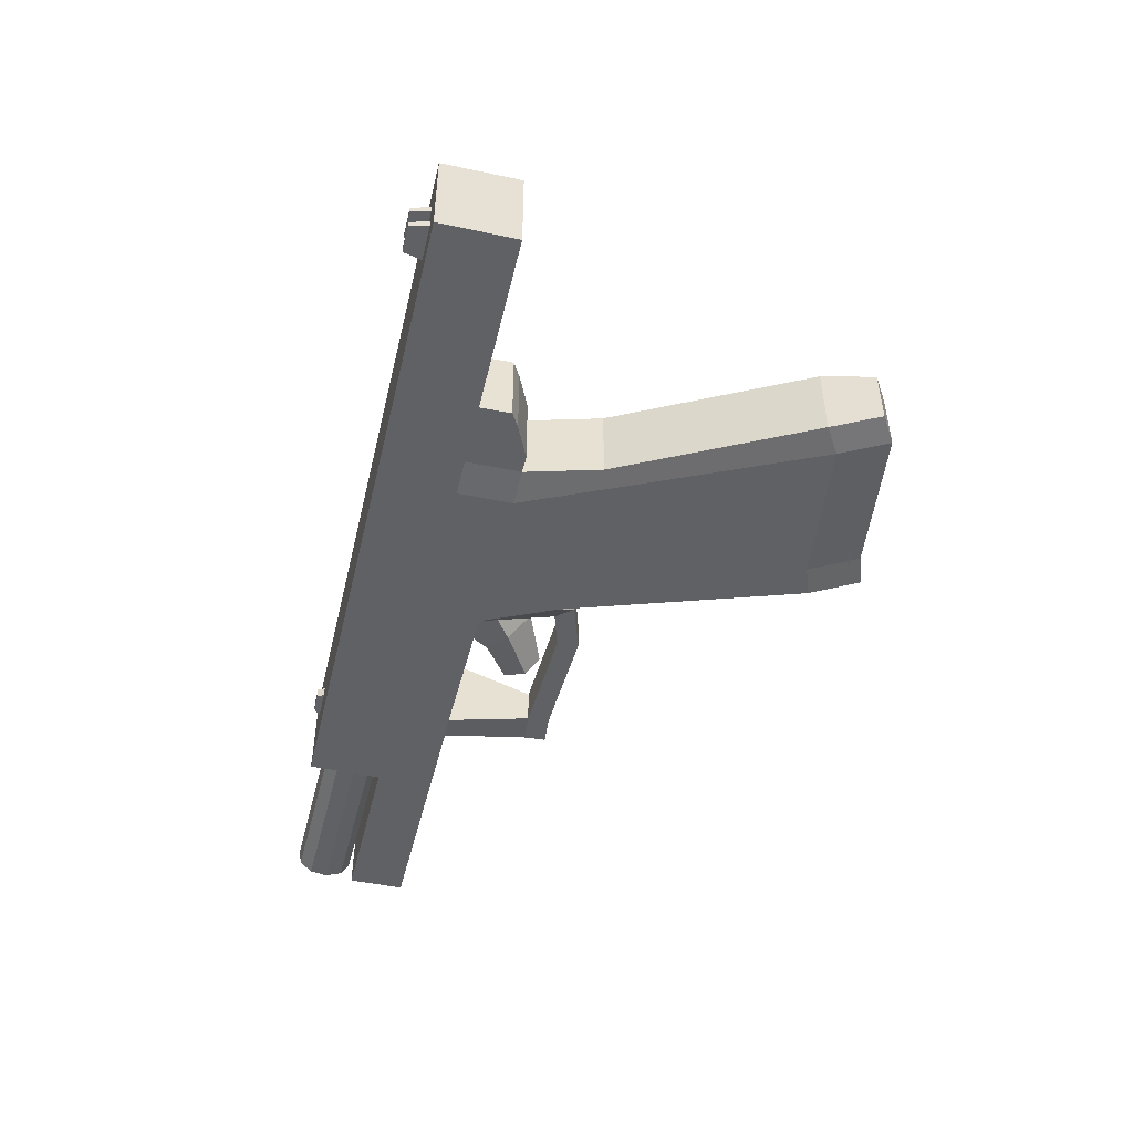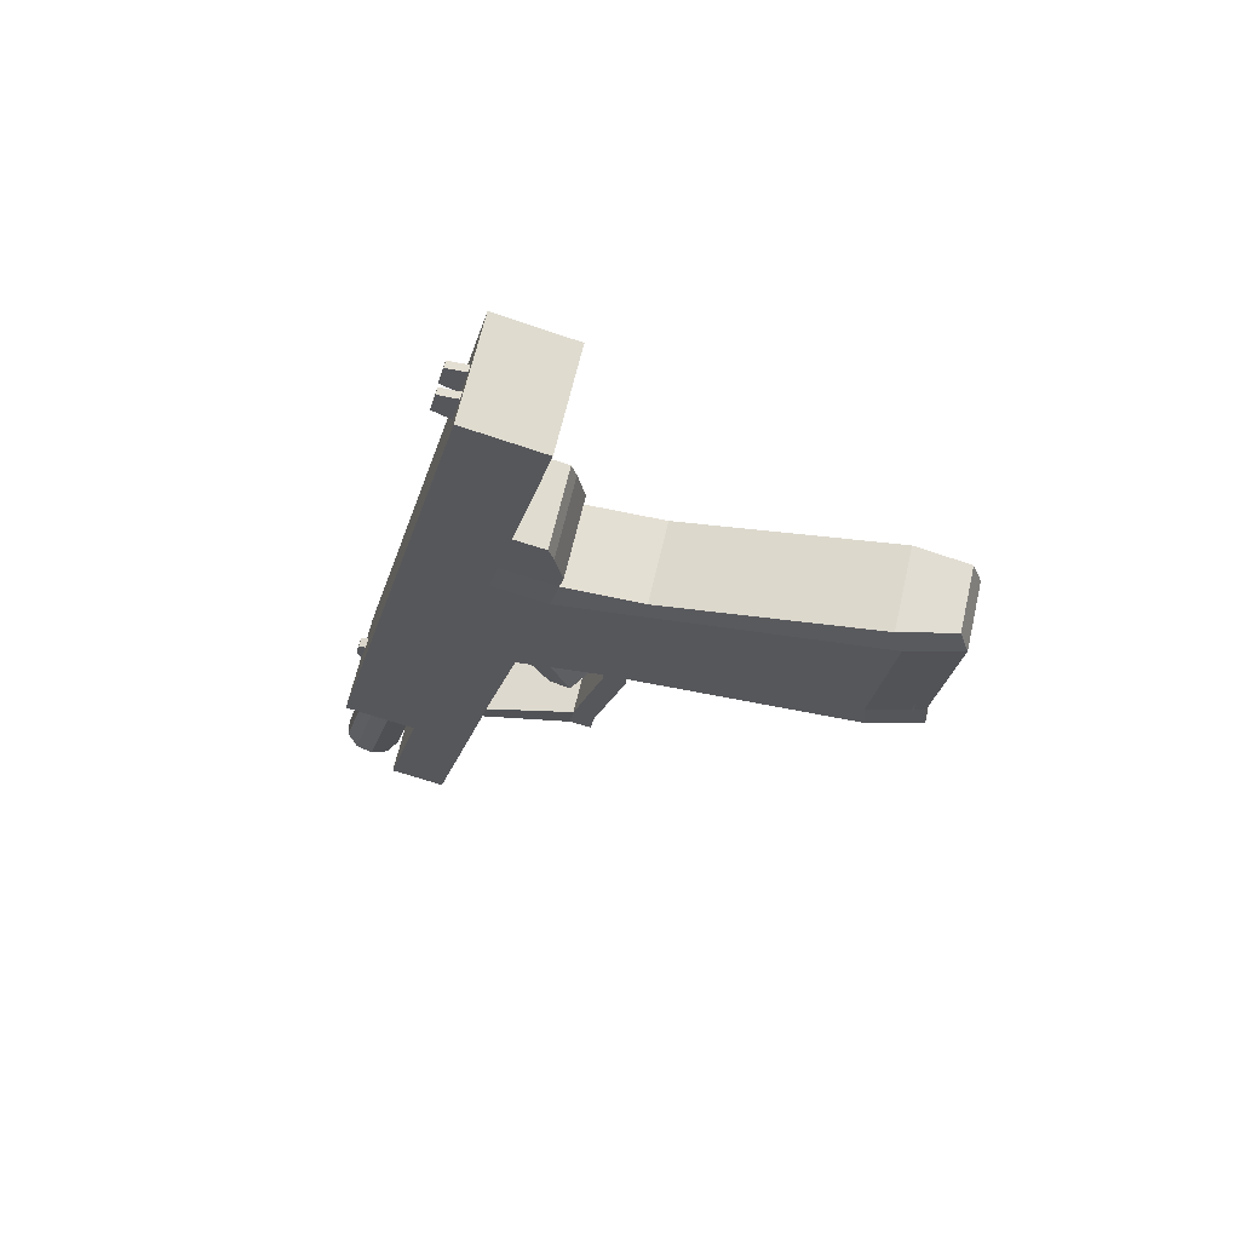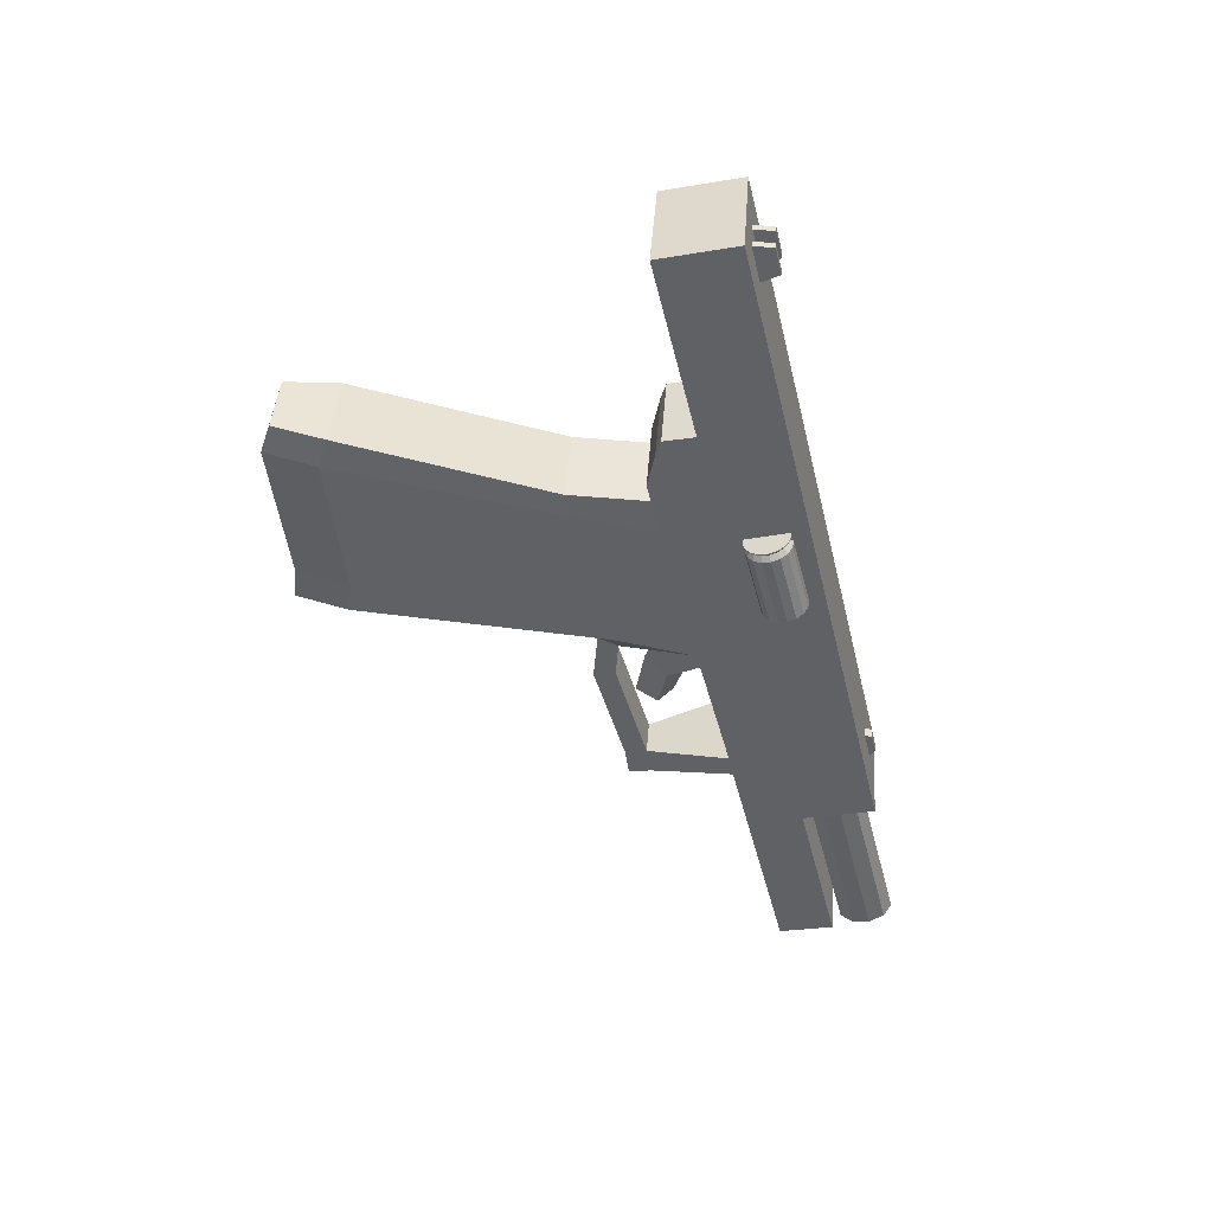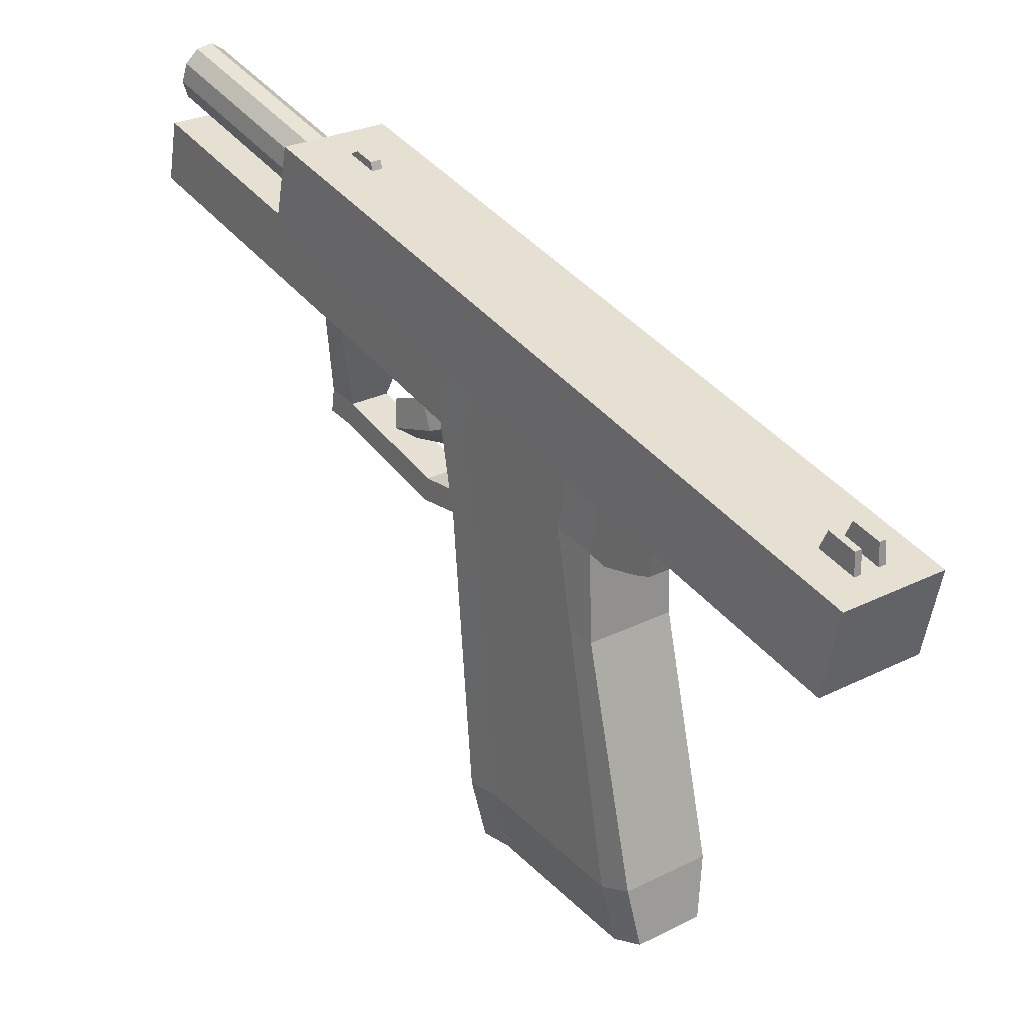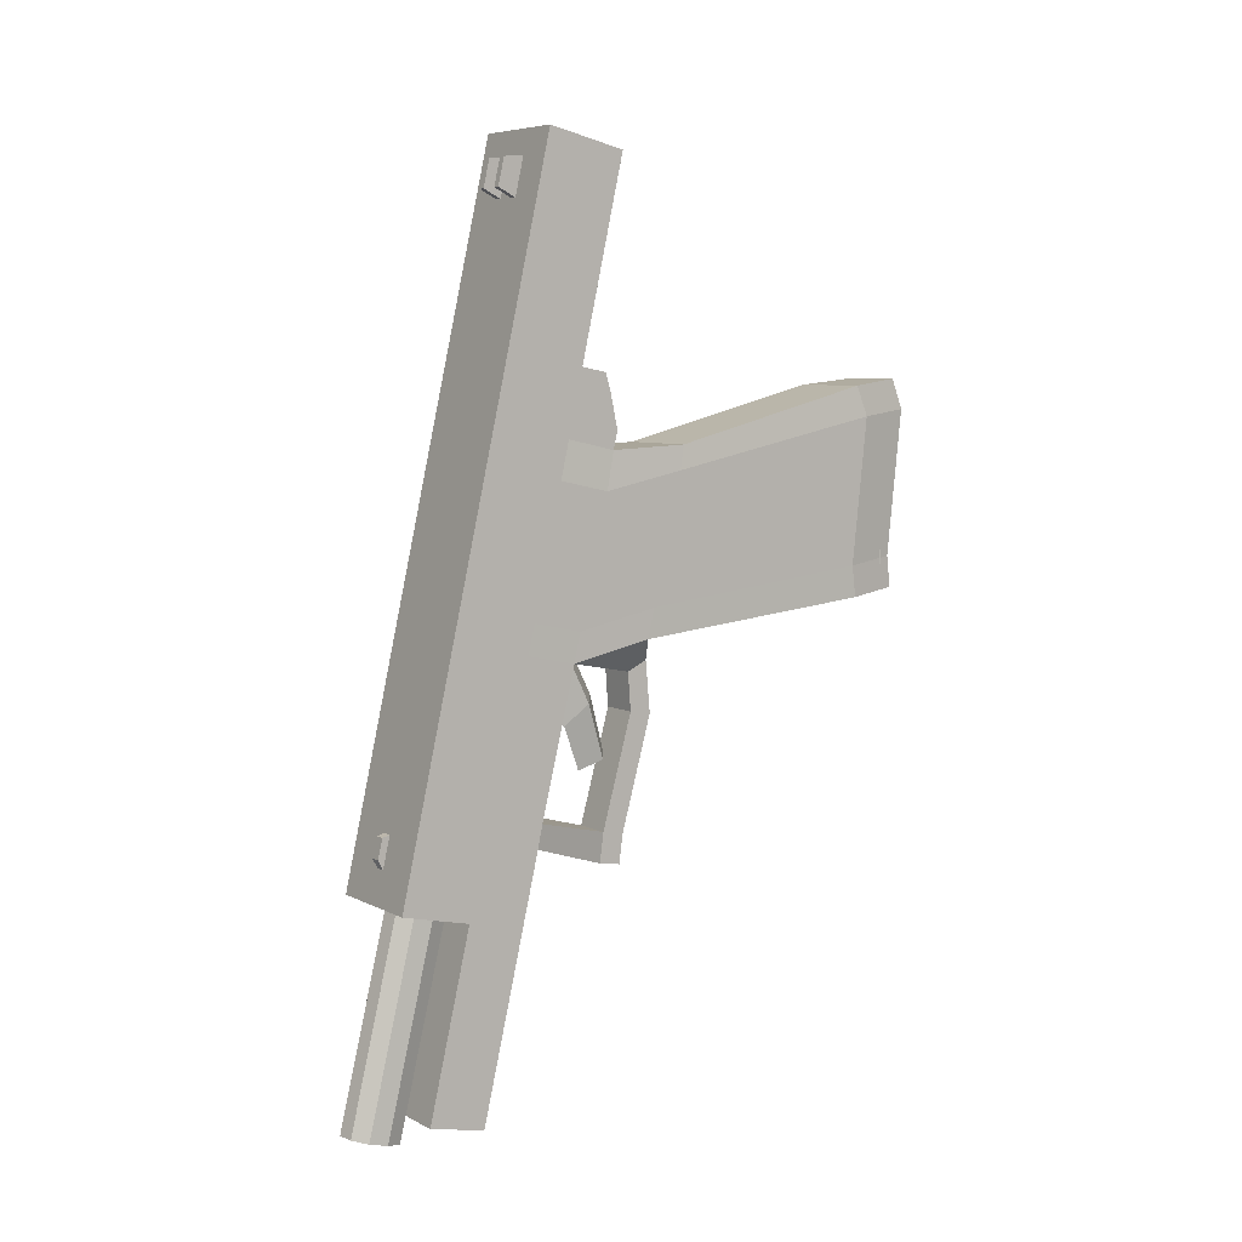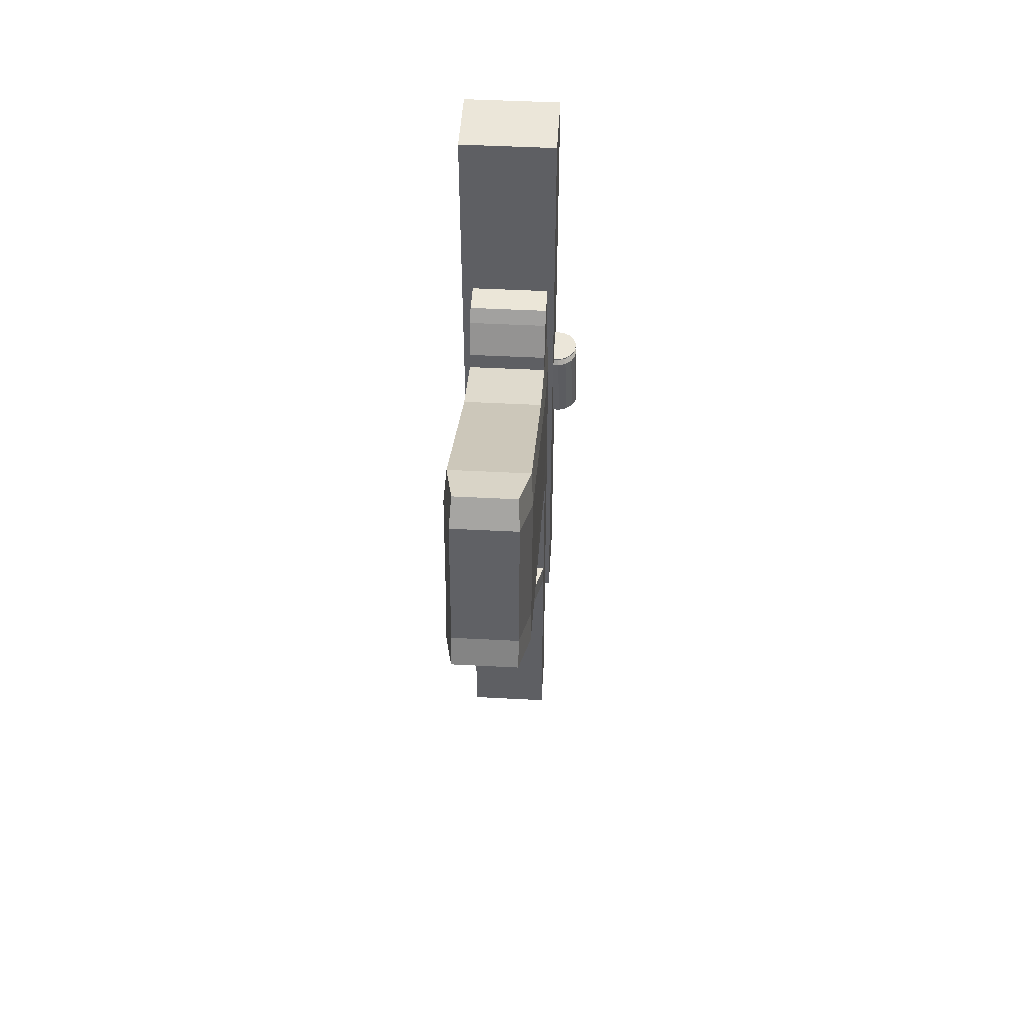
<metadata>
{"format":"obj","ext":"obj","renderer":"f3d","projection":"perspective","resolution":1024,"background":"white","views":[{"elev":41.3,"azim":-89.9,"up":"+Z"},{"elev":67.0,"azim":-76.7,"up":"+Z"},{"elev":42.9,"azim":94.5,"up":"+Z"},{"elev":26.2,"azim":-37.6,"up":"+Y"},{"elev":7.5,"azim":-124.9,"up":"+Z"},{"elev":34.6,"azim":3.6,"up":"+Z"}]}
</metadata>
<code>
o Cube.003
v 0.03273 0.1939 -0.07299
v 0.04828 0.2438 -0.1493
v 0.003344 0.2763 -0.1517
v -0.01221 0.2264 -0.07537
v 0.02386 0.1559 -0.1599
v -0.02108 0.1884 -0.1623
v -0.01166 0.2198 -0.1916
v 0.03329 0.1873 -0.1892
v 0.02129 0.1749 -0.2508
v -0.007392 0.1956 -0.2523
v 0.01204 0.1429 -0.2378
v -0.01664 0.1636 -0.2393
f 1 2 3 4
f 5 1 4 6
f 6 4 3 7
f 7 3 2 8
f 1 5 8 2
f 7 8 9 10
f 8 5 11 9
f 5 6 12 11
f 6 7 10 12
f 11 12 10 9
o Cube.002
v 0.06689 -0.2926 0.1603
v -0.03258 -0.2929 0.161
v -0.03389 -0.2965 -0.01745
v 0.06558 -0.2962 -0.01818
v 0.0653 0.21 0.1503
v 0.06399 0.2064 -0.02818
v -0.03549 0.2061 -0.02744
v -0.03417 0.2097 0.151
f 13 14 15 16
f 17 18 19 20
f 13 17 20 14
f 14 20 19 15
f 15 19 18 16
f 17 13 16 18
o Cube.001
v 0.09063 0.1573 0.5362
v -0.0528 0.1569 0.5379
v -0.06457 0.3833 -0.4157
v 0.07886 0.3837 -0.4174
v 0.09063 0.2651 0.5618
v 0.07886 0.4915 -0.3918
v -0.06457 0.4911 -0.3901
v -0.0528 0.2647 0.5635
v 0.01482 0.4791 -0.349
v 0.01498 0.4875 -0.333
v 0.01532 0.481 -0.3057
v 0.01539 0.4688 -0.3025
v 0.001024 0.4809 -0.3055
v 0.000686 0.4874 -0.3329
v 0.000523 0.479 -0.3488
v 0.001095 0.4688 -0.3023
v 0.004818 0.2826 0.4761
v 0.004901 0.3098 0.4897
v 0.005364 0.3009 0.5272
v 0.005465 0.2702 0.5285
v -0.004201 0.3008 0.5273
v -0.004664 0.3097 0.4898
v -0.004748 0.2826 0.4762
v -0.0041 0.2701 0.5287
v 0.03931 0.3099 0.4893
v 0.02974 0.3098 0.4894
v 0.0302 0.3009 0.5269
v 0.03977 0.301 0.5268
v 0.03922 0.2827 0.4757
v 0.02966 0.2827 0.4758
v 0.03987 0.2703 0.5281
v 0.0303 0.2702 0.5283
f 21 22 23 24
f 25 26 27 28
f 21 25 28 22
f 22 28 27 23
f 23 27 26 24
f 25 21 24 26
f 29 30 31 32
f 33 34 35 36
f 31 33 36 32
f 32 36 35 29
f 29 35 34 30
f 30 34 33 31
f 37 38 39 40
f 41 42 43 44
f 39 41 44 40
f 40 44 43 37
f 37 43 42 38
f 38 42 41 39
f 45 46 47 48
f 49 50 46 45
f 51 52 50 49
f 48 47 52 51
f 47 46 50 52
f 49 45 48 51
o Cube.004
v -0.04225 -0.2594 0.1968
v -0.0439 0.05922 0.1345
v -0.04608 0.1028 -0.04157
v -0.0447 -0.2351 -0.007523
v 0.07876 0.05958 0.1331
v 0.08041 -0.259 0.1954
v 0.07796 -0.2347 -0.008952
v 0.07658 0.1031 -0.04299
v 0.07774 -0.2397 -0.05301
v 0.07636 0.1128 -0.08338
v -0.04686 0.1124 -0.08194
v -0.04547 -0.2401 -0.05158
v -0.03855 -0.2449 0.239
v -0.04025 0.05164 0.1676
v 0.07591 0.05198 0.1663
v 0.07761 -0.2445 0.2377
v 0.07816 0.1752 0.1107
v 0.07555 0.163 0.1625
v -0.04061 0.1626 0.1639
v -0.0445 0.1749 0.1121
v -0.04668 0.2184 -0.06396
v -0.04746 0.2281 -0.1043
v 0.07576 0.2285 -0.1058
v 0.07598 0.2188 -0.06539
v -0.02508 -0.3205 0.2471
v 0.06478 -0.3203 0.2461
v 0.06684 -0.3347 0.2038
v -0.02804 -0.335 0.2049
v 0.06411 -0.3155 -0.04463
v -0.03121 -0.3157 -0.04352
v -0.03049 -0.3107 0.000534
v 0.06439 -0.3105 -0.000571
v 0.07596 0.2992 -0.04704
v 0.07813 0.2556 0.1291
v -0.04452 0.2552 0.1305
v -0.0467 0.2988 -0.04561
v 0.07574 0.3088 -0.08742
v -0.04748 0.3085 -0.08598
v -0.04063 0.243 0.1822
v 0.07552 0.2433 0.1809
v -0.04032 0.2369 0.2076
v 0.07584 0.2372 0.2063
v 0.07586 0.1569 0.1879
v -0.0403 0.1565 0.1893
v 0.07642 0.1674 0.2384
v -0.03974 0.1671 0.2398
v -0.03976 0.226 0.2528
v 0.0764 0.2263 0.2514
v -0.03952 0.2213 0.2723
v 0.07664 0.2216 0.2709
v 0.07666 0.1744 0.2609
v -0.0395 0.1741 0.2622
v 0.04051 0.09152 -0.1157
v 0.04027 0.12 -0.1289
v -0.01189 0.1199 -0.1283
v -0.01165 0.09137 -0.1151
v -0.01247 0.0853 -0.1866
v 0.0397 0.08545 -0.1873
v -0.0125 0.1163 -0.1814
v 0.03967 0.1164 -0.182
v 0.03776 0.1302 -0.3425
v 0.03773 0.1612 -0.3373
v -0.01444 0.161 -0.3367
v -0.01441 0.1301 -0.3419
v -0.0149 0.1361 -0.3831
v 0.03726 0.1363 -0.3837
v -0.01493 0.1671 -0.3778
v 0.03723 0.1672 -0.3784
v -0.05033 0.2861 -0.3366
v 0.07288 0.2864 -0.3381
v 0.07328 0.2793 -0.3058
v -0.04994 0.279 -0.3044
v 0.07326 0.3572 -0.2882
v -0.04996 0.3569 -0.2868
v 0.07286 0.3649 -0.3201
v -0.05035 0.3645 -0.3187
v 0.06856 0.3716 -0.6875
v 0.06854 0.4501 -0.6696
v -0.05467 0.4497 -0.6681
v -0.05465 0.3712 -0.6861
v 0.03048 0.5292 -0.6809
v 0.03431 0.4516 -0.3717
v 0.0438 0.4294 -0.3773
v 0.03997 0.507 -0.6866
v 0.04053 0.4048 -0.3835
v 0.03671 0.4823 -0.6927
v 0.02575 0.3871 -0.3877
v 0.02192 0.4646 -0.697
v 0.005105 0.3831 -0.3885
v 0.001276 0.4607 -0.6977
v -0.01352 0.3944 -0.3854
v -0.01735 0.472 -0.6946
v -0.02301 0.4166 -0.3797
v -0.02684 0.4942 -0.689
v -0.01974 0.4413 -0.3736
v -0.02357 0.5188 -0.6828
v -0.004959 0.459 -0.3693
v -0.008787 0.5365 -0.6786
v 0.01569 0.4629 -0.3686
v 0.01186 0.5405 -0.6778
v 0.02788 0.5047 -0.687
v 0.02182 0.5189 -0.6834
v 0.02579 0.489 -0.6909
v 0.01636 0.4777 -0.6936
v 0.003193 0.4751 -0.6941
v -0.008687 0.4823 -0.6922
v -0.01474 0.4965 -0.6885
v -0.01265 0.5122 -0.6846
v -0.003227 0.5235 -0.6819
v 0.009942 0.526 -0.6814
v 0.03001 0.4615 -0.5147
v 0.02396 0.4756 -0.5111
v 0.02792 0.4457 -0.5187
v 0.0185 0.4344 -0.5214
v 0.005326 0.4319 -0.5219
v -0.006554 0.4391 -0.5199
v -0.01261 0.4533 -0.5163
v -0.01052 0.469 -0.5123
v -0.001094 0.4803 -0.5096
v 0.01208 0.4828 -0.5092
f 53 54 55 56
f 57 58 59 60
f 60 59 61 62
f 56 55 63 64
f 64 63 62 61
f 54 53 65 66
f 58 57 67 68
f 68 67 66 65
f 67 57 69 70
f 66 67 70 71
f 54 66 71 72
f 63 55 73 74
f 60 62 75 76
f 55 54 72 73
f 57 60 76 69
f 68 65 77 78
f 58 68 78 79
f 65 53 80 77
f 64 61 81 82
f 56 64 82 83
f 61 59 84 81
f 53 56 83 80
f 59 58 79 84
f 79 80 83 84
f 84 83 82 81
f 80 79 78 77
f 69 76 85 86
f 73 72 87 88
f 76 75 89 85
f 74 73 88 90
f 72 71 91 87
f 70 69 86 92
f 86 85 88 87
f 88 85 89 90
f 86 87 91 92
f 92 91 93 94
f 70 92 94 95
f 91 71 96 93
f 71 70 95 96
f 96 95 97 98
f 93 96 98 99
f 95 94 100 97
f 94 93 99 100
f 100 99 101 102
f 97 100 102 103
f 99 98 104 101
f 98 97 103 104
f 104 103 102 101
f 75 62 105 106
f 74 75 106 107
f 63 74 107 108
f 62 63 108 105
f 105 108 109 110
f 108 107 111 109
f 107 106 112 111
f 106 105 110 112
f 112 110 113 114
f 111 112 114 115
f 109 111 115 116
f 110 109 116 113
f 113 116 117 118
f 116 115 119 117
f 114 113 118 120
f 118 117 119 120
f 120 119 121 122
f 114 120 122 123
f 119 115 124 121
f 115 114 123 124
f 124 123 122 121
f 90 89 125 126
f 74 90 126 124
f 89 75 123 125
f 75 74 124 123
f 125 123 122 127
f 124 126 128 121
f 126 125 127 128
f 127 122 129 130
f 121 128 131 132
f 128 127 130 131
f 122 121 132 129
f 129 132 131 130
f 133 134 135 136
f 136 135 137 138
f 138 137 139 140
f 140 139 141 142
f 142 141 143 144
f 144 143 145 146
f 146 145 147 148
f 148 147 149 150
f 150 149 151 152
f 152 151 134 133
f 133 136 153 154
f 136 138 155 153
f 138 140 156 155
f 140 142 157 156
f 142 144 158 157
f 144 146 159 158
f 146 148 160 159
f 148 150 161 160
f 150 152 162 161
f 152 133 154 162
f 154 153 163 164
f 153 155 165 163
f 155 156 166 165
f 156 157 167 166
f 157 158 168 167
f 158 159 169 168
f 159 160 170 169
f 160 161 171 170
f 161 162 172 171
f 162 154 164 172
o Cylinder
v 0.0928 0.2809 0.1145
v 0.09462 0.3106 0.000587
v 0.1045 0.2846 0.1156
v 0.1064 0.3143 0.00172
v 0.1139 0.2923 0.1178
v 0.1158 0.322 0.003899
v 0.1196 0.3031 0.1207
v 0.1214 0.3328 0.006793
v 0.1206 0.3151 0.1238
v 0.1224 0.3449 0.009962
v 0.1168 0.3267 0.1268
v 0.1186 0.3564 0.01292
v 0.1088 0.336 0.1291
v 0.1107 0.3658 0.01522
v 0.09787 0.3417 0.1304
v 0.0997 0.3714 0.01652
v 0.08558 0.3427 0.1305
v 0.0874 0.3725 0.0166
v 0.07384 0.3391 0.1293
v 0.07566 0.3688 0.01547
v 0.06443 0.3314 0.1272
v 0.06626 0.3611 0.01329
v 0.0588 0.3206 0.1243
v 0.06062 0.3503 0.0104
v 0.05779 0.3085 0.1211
v 0.05961 0.3382 0.007229
v 0.06156 0.297 0.1181
v 0.06338 0.3267 0.004268
v 0.06954 0.2876 0.1158
v 0.07136 0.3174 0.001966
v 0.08051 0.282 0.1146
v 0.08233 0.3117 0.000674
v 0.09234 0.2873 0.1094
v 0.1023 0.2904 0.1104
v 0.1102 0.297 0.1122
v 0.115 0.3061 0.1147
v 0.1158 0.3163 0.1173
v 0.1127 0.3261 0.1198
v 0.1059 0.3339 0.1218
v 0.09663 0.3387 0.1229
v 0.08624 0.3396 0.1229
v 0.07631 0.3366 0.122
v 0.06836 0.33 0.1201
v 0.06359 0.3209 0.1177
v 0.06274 0.3107 0.115
v 0.06593 0.3009 0.1125
v 0.07267 0.293 0.1106
v 0.08195 0.2883 0.1095
v 0.09301 0.2844 0.101
v 0.1048 0.2881 0.1022
v 0.1142 0.2958 0.1043
v 0.1198 0.3066 0.1072
v 0.1208 0.3187 0.1104
v 0.117 0.3302 0.1134
v 0.1091 0.3395 0.1157
v 0.09809 0.3452 0.117
v 0.0858 0.3463 0.1171
v 0.07405 0.3426 0.1159
v 0.06465 0.3349 0.1137
v 0.05901 0.3241 0.1108
v 0.058 0.312 0.1077
v 0.06177 0.3005 0.1047
v 0.06975 0.2911 0.1024
v 0.08072 0.2855 0.1011
v 0.1046 0.2849 0.1141
v 0.114 0.2927 0.1163
v 0.1196 0.3035 0.1192
v 0.1206 0.3155 0.1224
v 0.1168 0.3271 0.1253
v 0.1089 0.3364 0.1276
v 0.0979 0.342 0.1289
v 0.08561 0.3431 0.129
v 0.07386 0.3395 0.1279
v 0.06446 0.3317 0.1257
v 0.05882 0.321 0.1228
v 0.05781 0.3089 0.1196
v 0.06158 0.2973 0.1167
v 0.06956 0.288 0.1144
v 0.08053 0.2824 0.1131
v 0.09282 0.2813 0.113
v 0.09787 0.3417 0.1304
f 176 178 223 222
f 178 180 224 223
f 252 205 206 237
f 239 208 209 240
f 240 209 210 241
f 241 210 211 242
f 244 213 214 245
f 245 214 215 246
f 246 215 216 247
f 247 216 217 248
f 248 217 218 249
f 249 218 219 250
f 250 219 220 251
f 251 220 205 252
f 173 175 177 179 181 183 185 187 189 191 193 195 197 199 201 203
f 250 251 203 201
f 249 250 201 199
f 248 249 199 197
f 247 248 197 195
f 246 247 195 193
f 245 246 193 191
f 244 245 191 189
f 242 243 187 185
f 240 241 183 181
f 239 240 181 179
f 252 237 175 173
f 251 252 173 203
f 238 207 208 239
f 237 206 207 238
f 204 174 221 236
f 202 204 236 235
f 200 202 235 234
f 198 200 234 233
f 196 198 233 232
f 194 196 232 231
f 192 194 231 230
f 190 192 230 229
f 243 212 213 244
f 241 242 185 183
f 184 186 227 226
f 182 184 226 225
f 180 182 225 224
f 174 176 222 221
f 207 223 224 208
f 206 222 223 207
f 237 238 177 175
f 238 239 179 177
f 205 221 222 206
f 208 224 225 209
f 209 225 226 210
f 210 226 227 211
f 186 188 228 227
f 242 211 212 243
f 213 229 230 214
f 214 230 231 215
f 215 231 232 216
f 216 232 233 217
f 217 233 234 218
f 218 234 235 219
f 219 235 236 220
f 220 236 221 205
f 188 190 229 228
f 243 244 189 187
f 228 229 213 212 211 227

</code>
